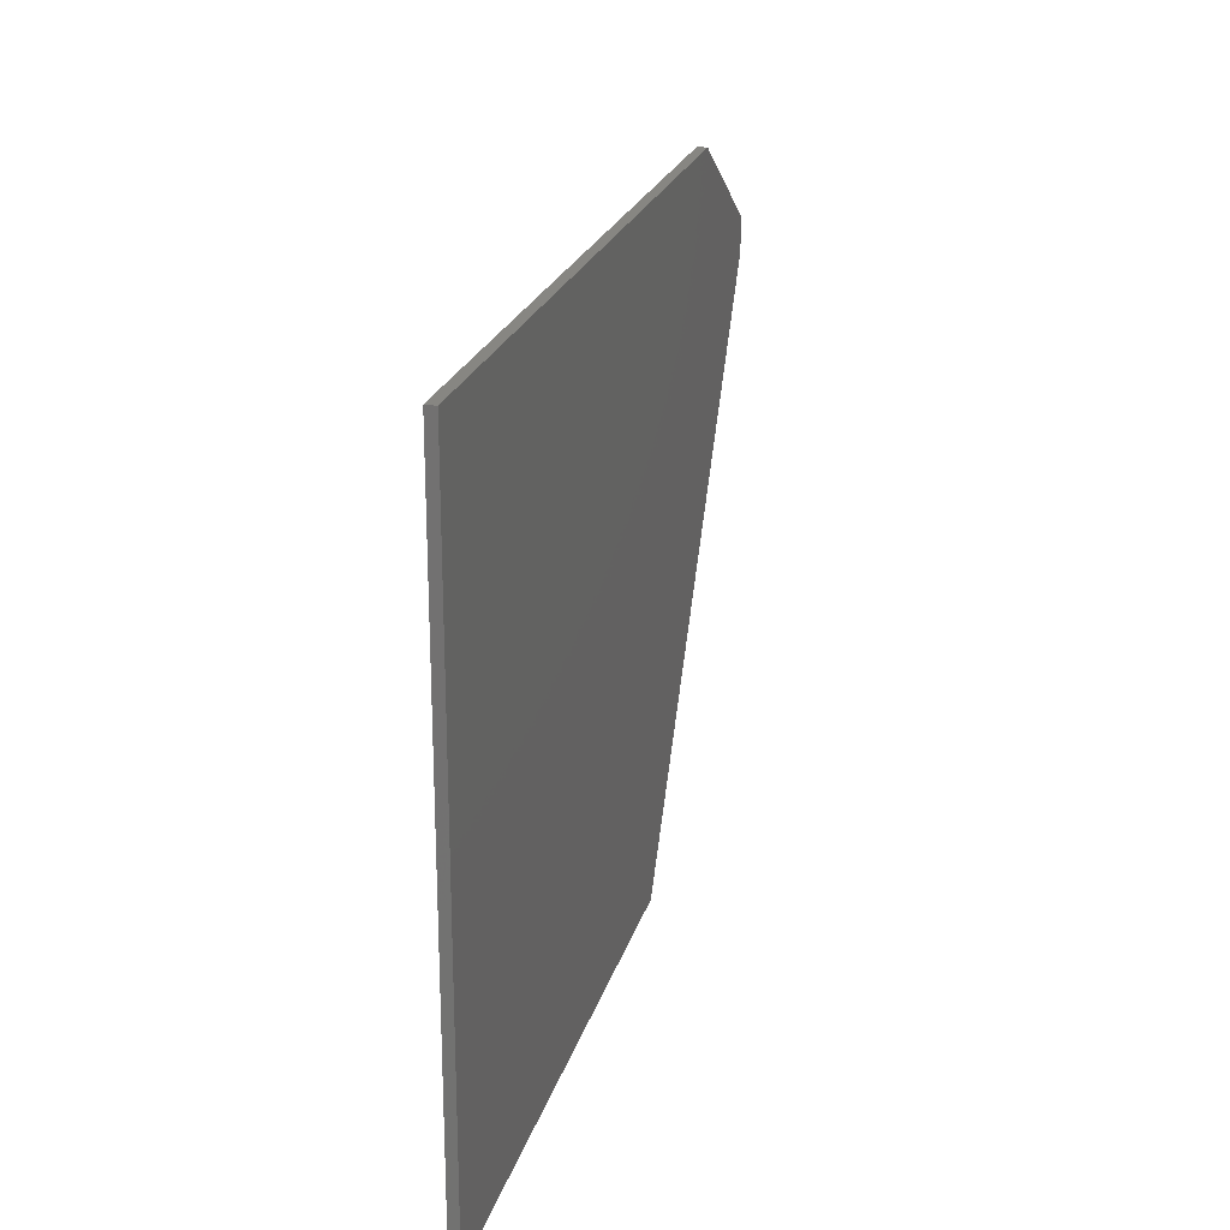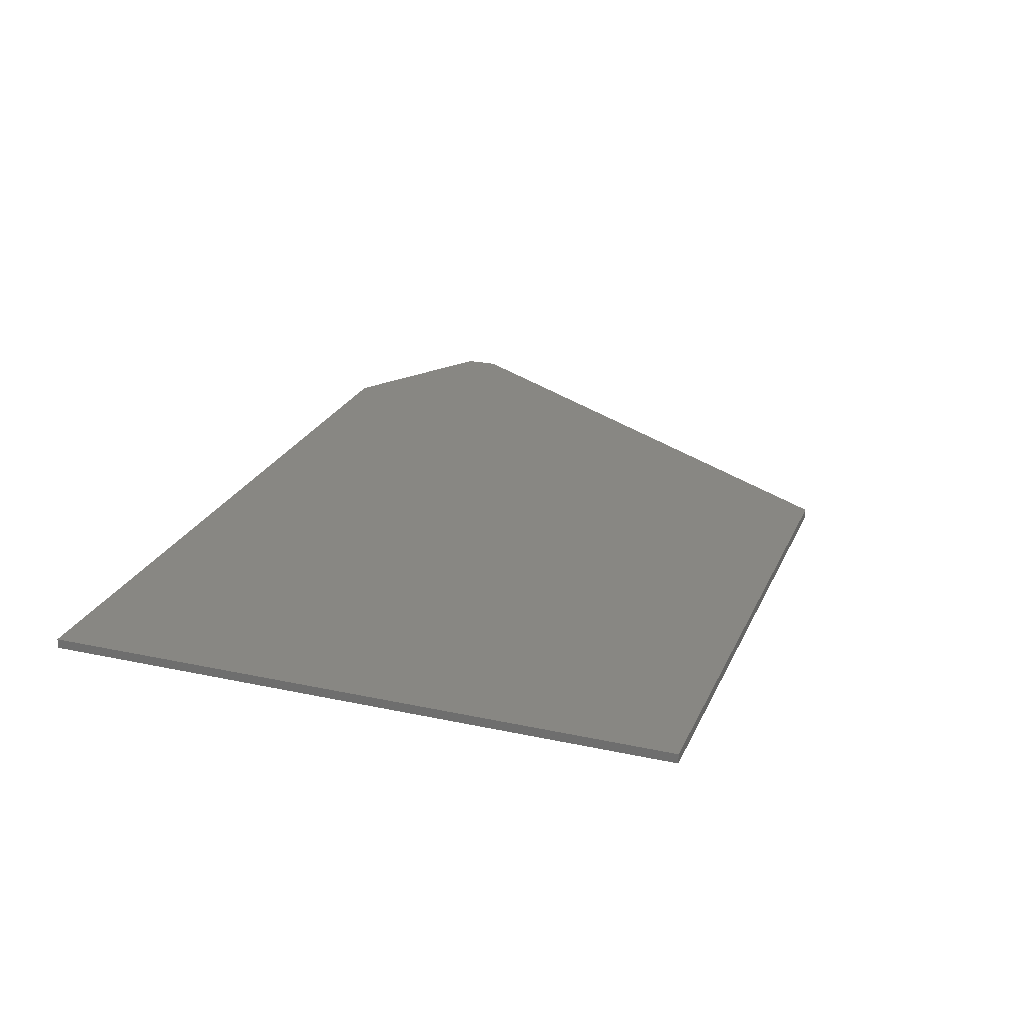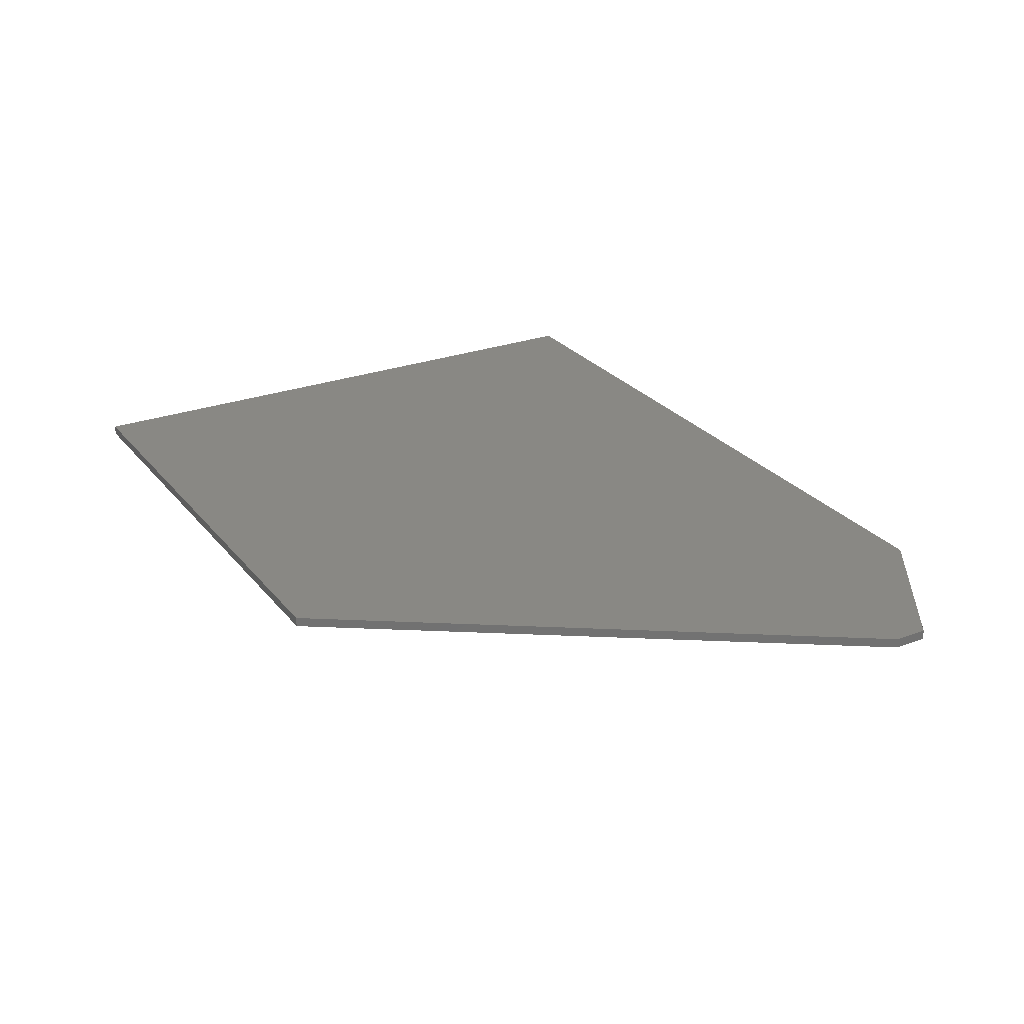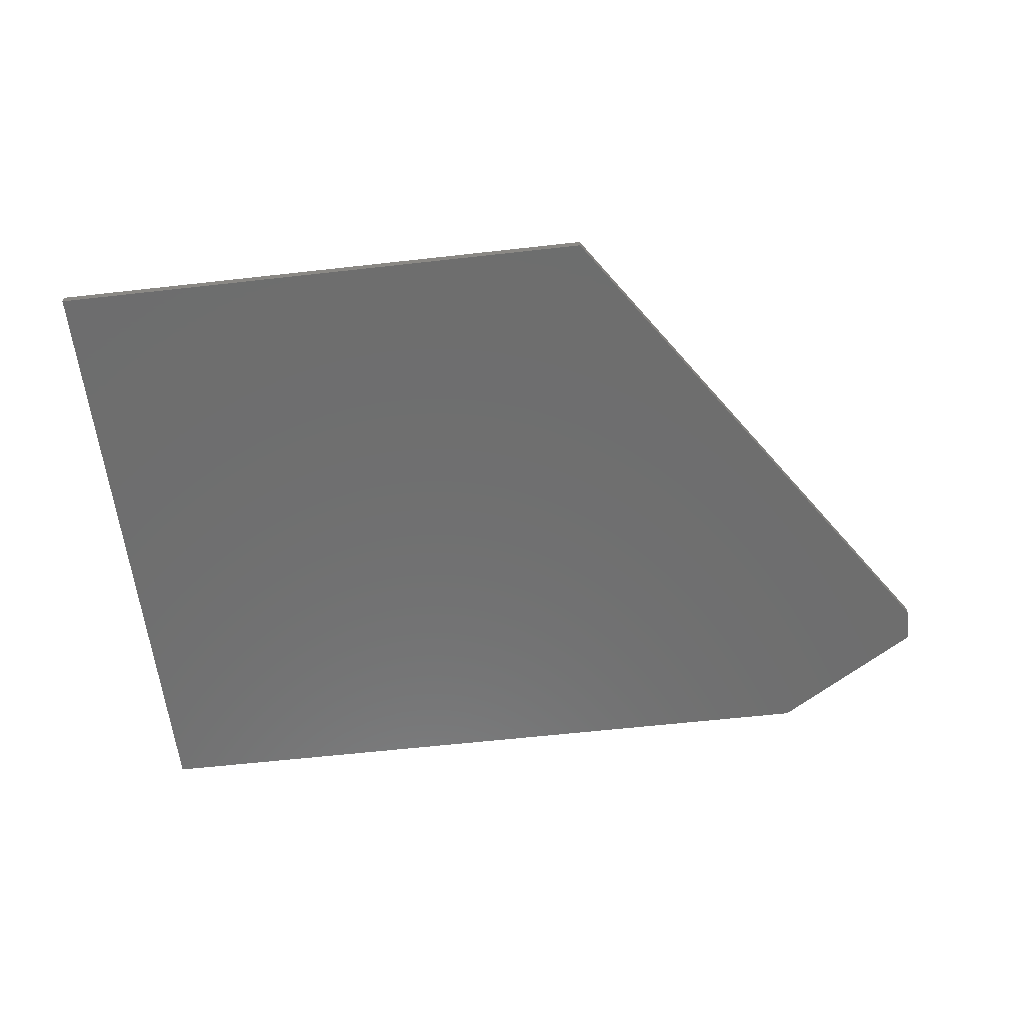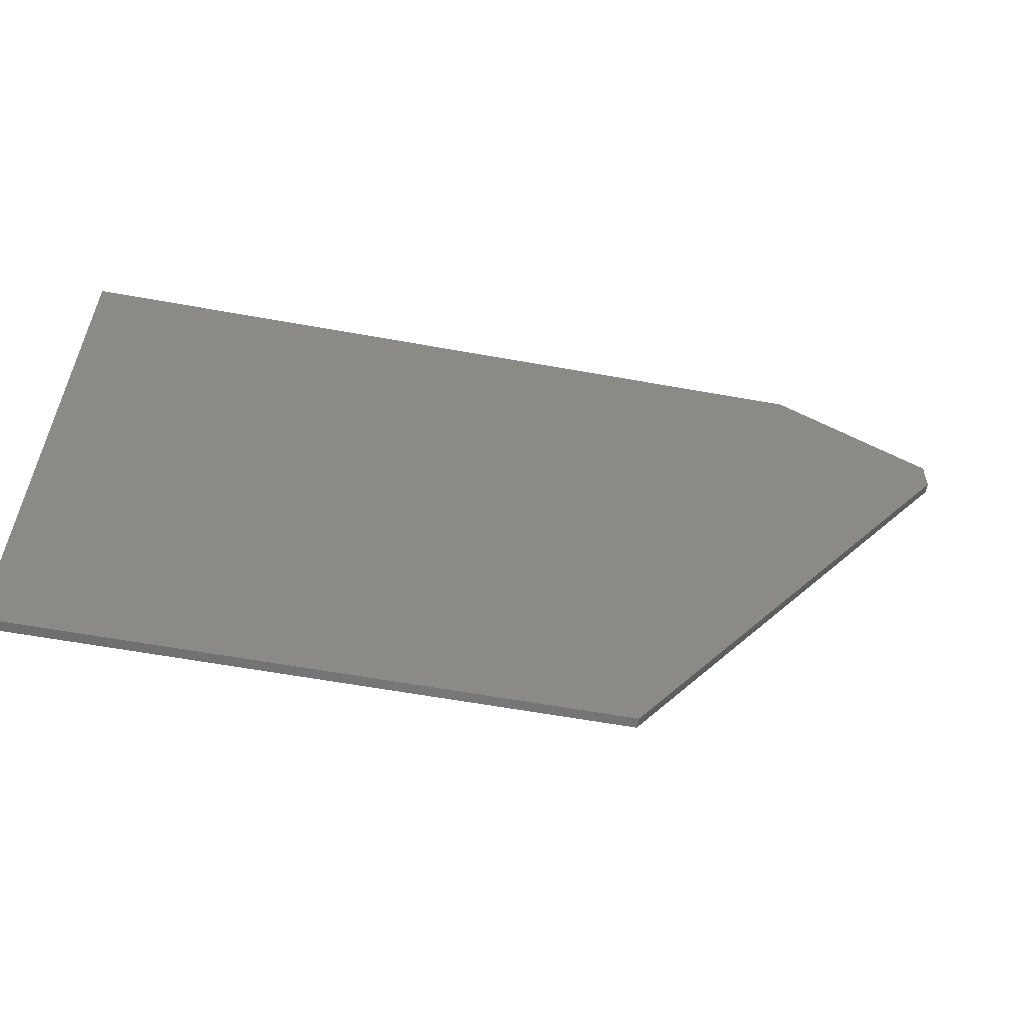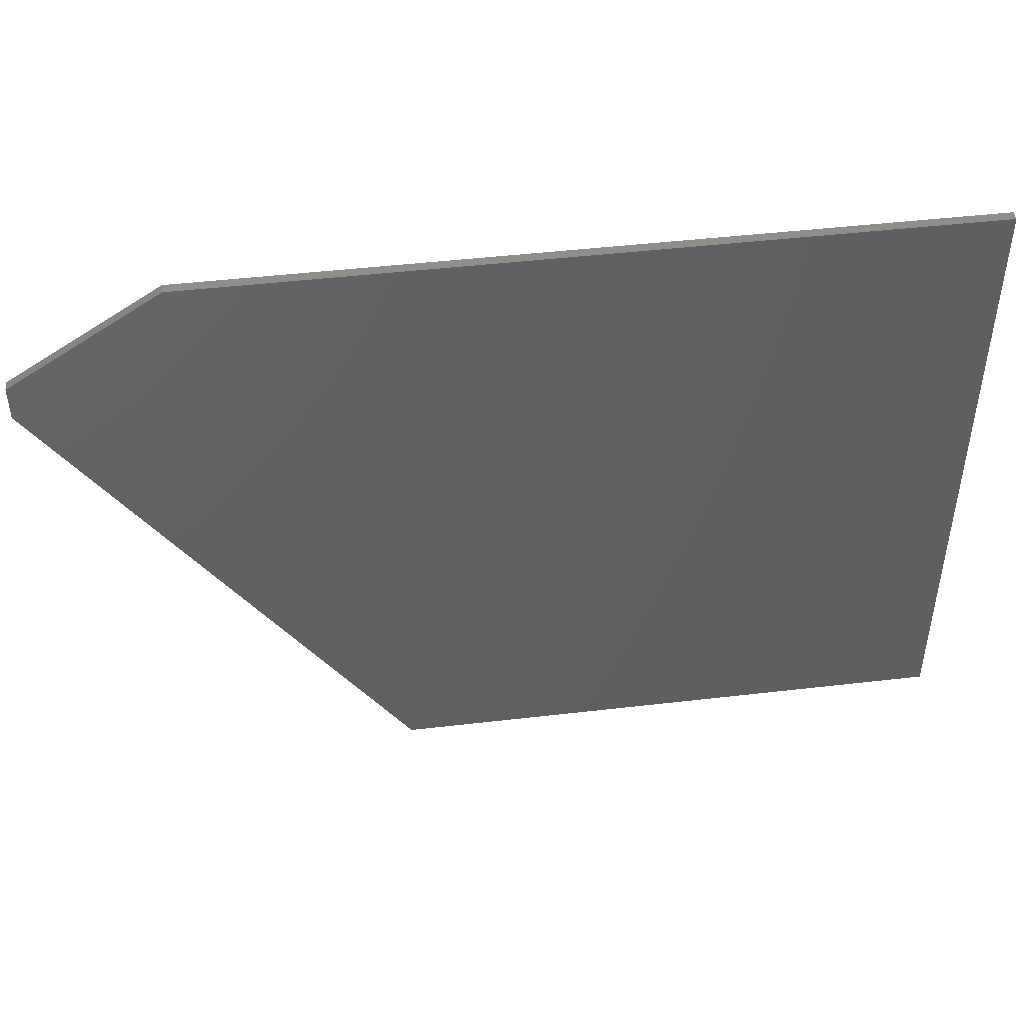
<metadata>
{"format":"stl","ext":"stl","renderer":"f3d","projection":"perspective","resolution":1024,"background":"white","views":[{"elev":22.4,"azim":104.5,"up":"+Z"},{"elev":24.4,"azim":109.7,"up":"+Y"},{"elev":26.5,"azim":-119.9,"up":"+Y"},{"elev":-60.0,"azim":-173.4,"up":"+Y"},{"elev":-59.2,"azim":169.4,"up":"+Z"},{"elev":46.3,"azim":-7.6,"up":"+Z"}]}
</metadata>
<code>
# stl→obj: 12 verts, 20 faces
v 5.318e-18 -0.007812 0.5243
v -0.6158 -0.007812 0.5243
v -2.659e-17 -0.007812 0.003289
v -0.7369 -0.007812 0.446
v -0.4579 -0.007812 0.003289
v -0.7369 -0.007812 0.4181
v 5.318e-18 8.809e-17 0.5243
v -2.659e-17 5.916e-17 0.003289
v -0.6158 1.972e-17 0.5243
v -0.7369 1.928e-18 0.446
v -0.4579 8.327e-18 0.003289
v -0.7369 3.729e-19 0.4181
f 1 2 3
f 3 2 4
f 3 4 5
f 5 4 6
f 7 8 9
f 9 8 10
f 8 11 10
f 10 11 12
f 2 9 4
f 4 9 10
f 6 12 5
f 5 12 11
f 6 4 12
f 12 4 10
f 1 7 2
f 2 7 9
f 3 8 1
f 1 8 7
f 5 11 3
f 3 11 8

</code>
